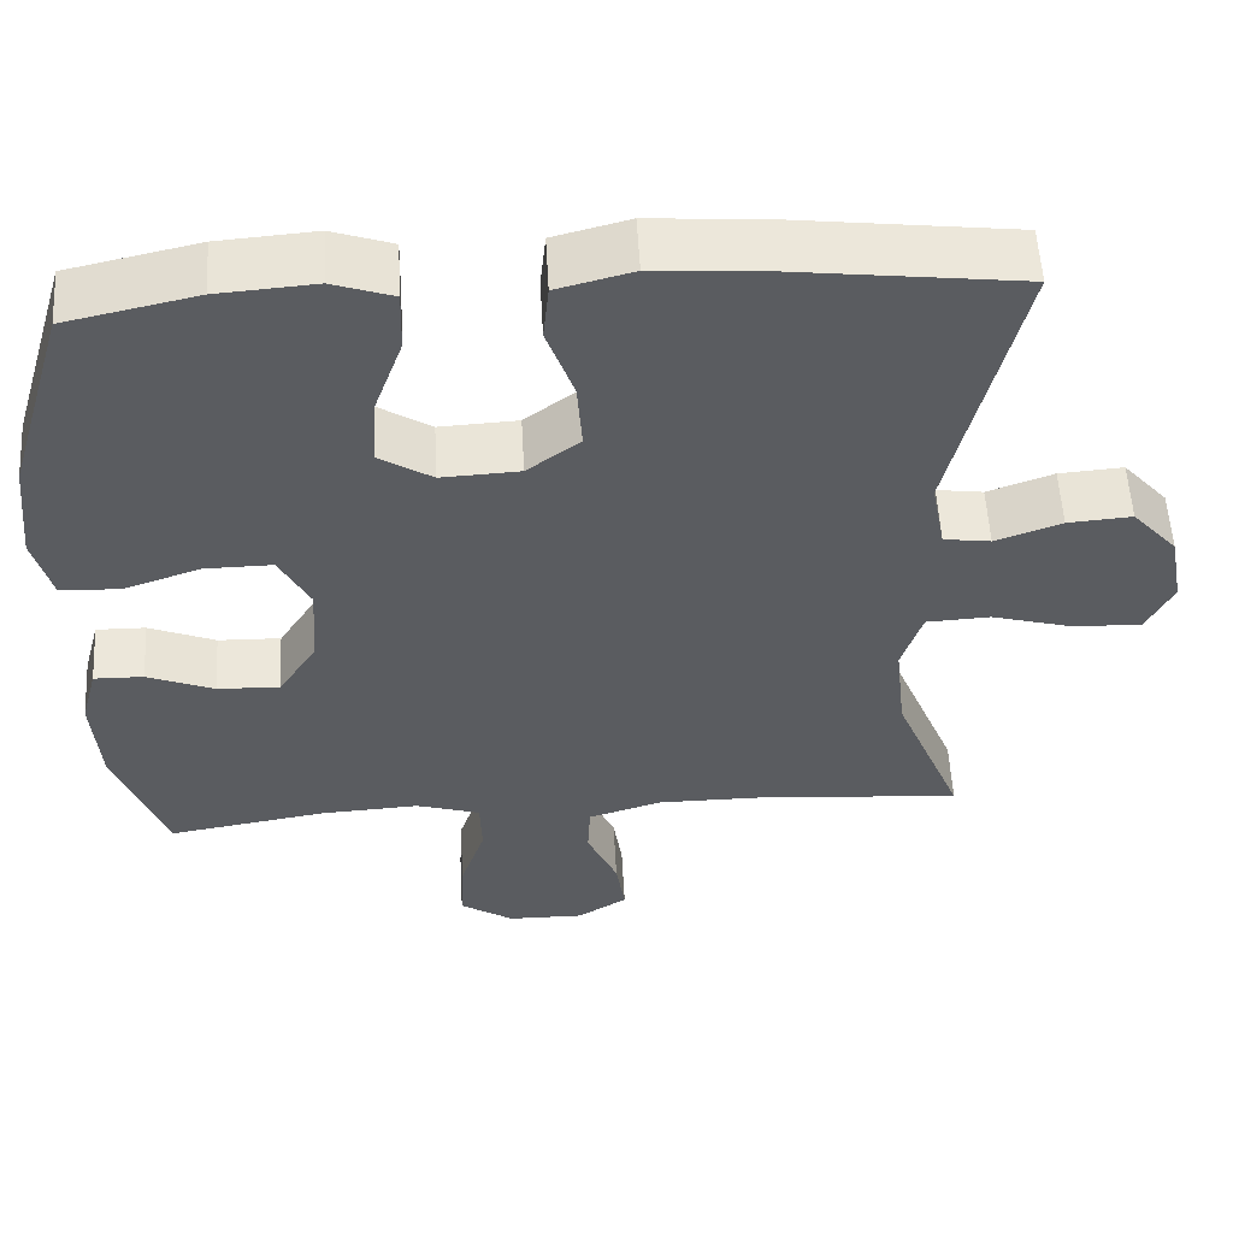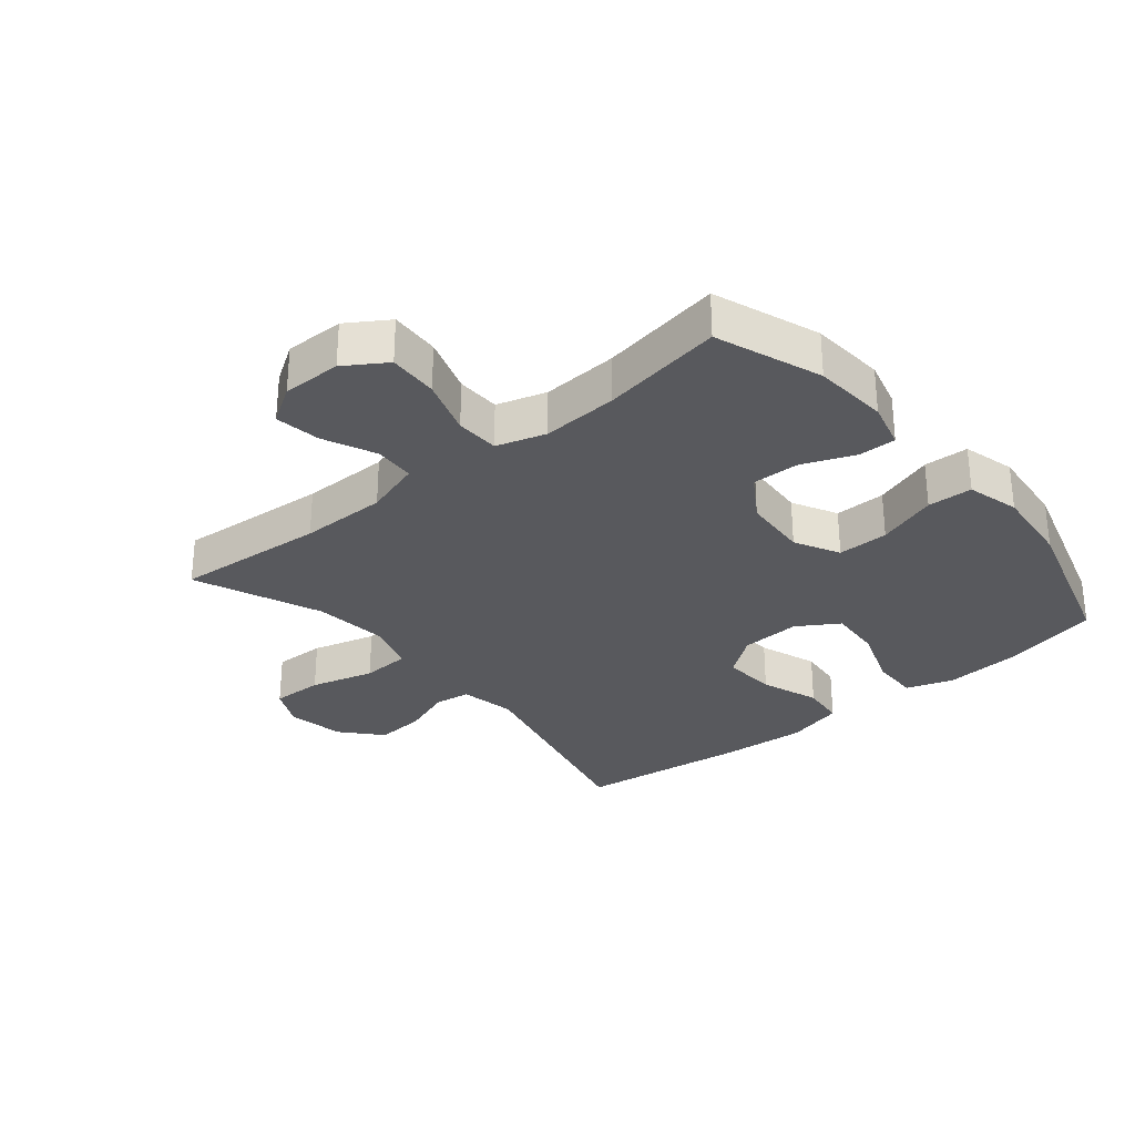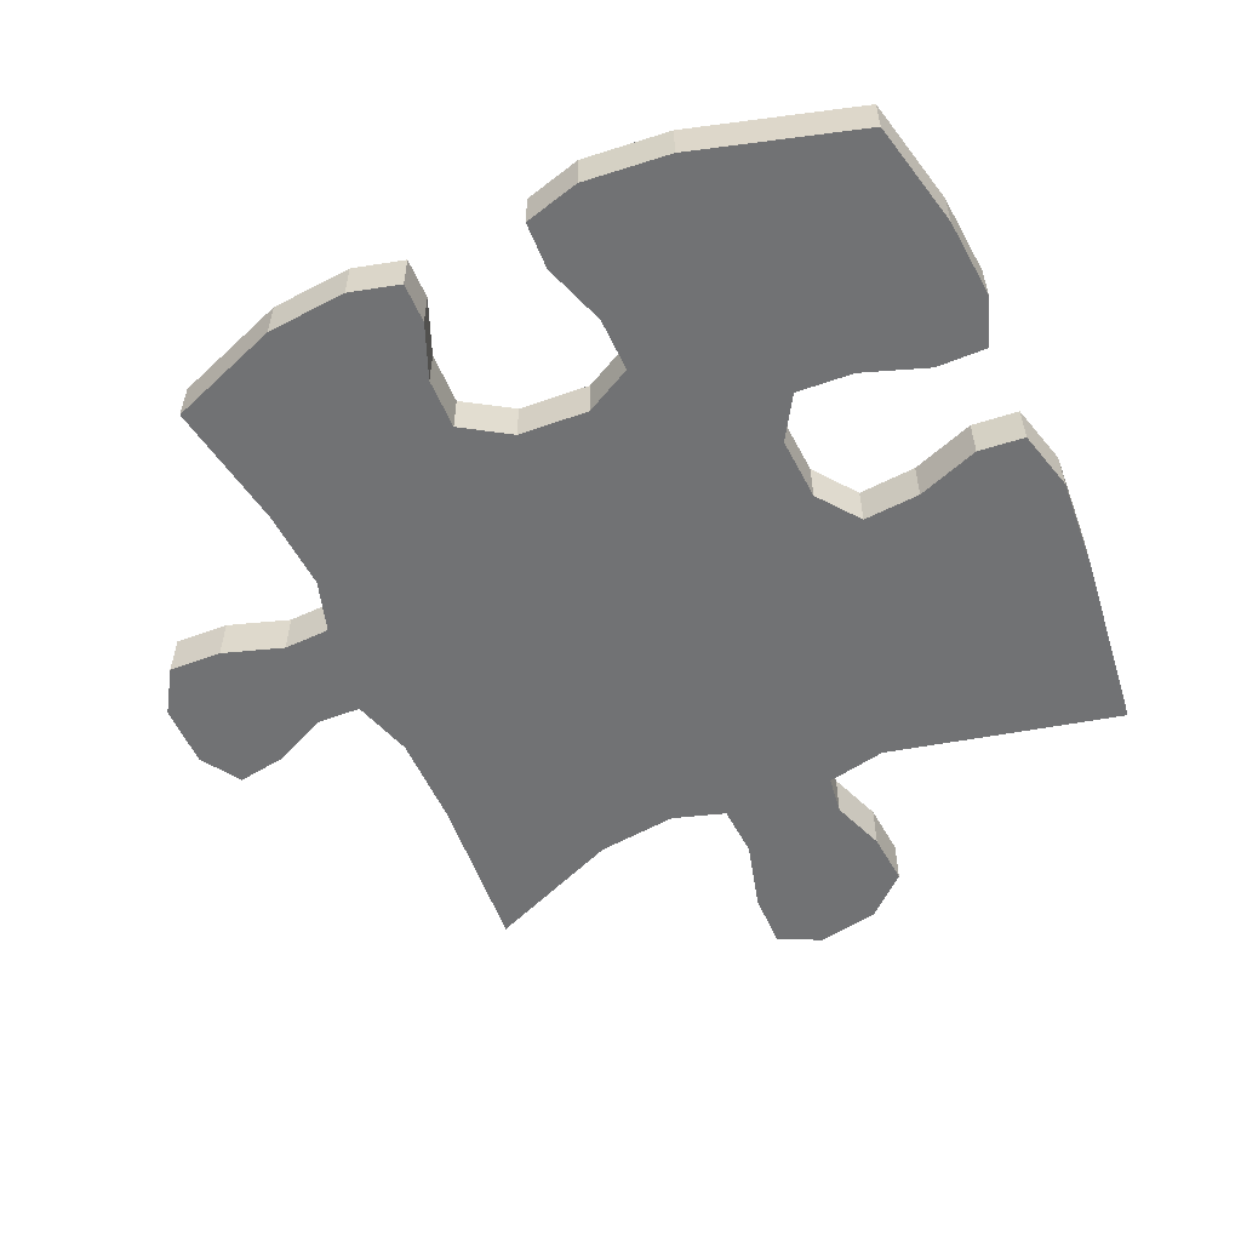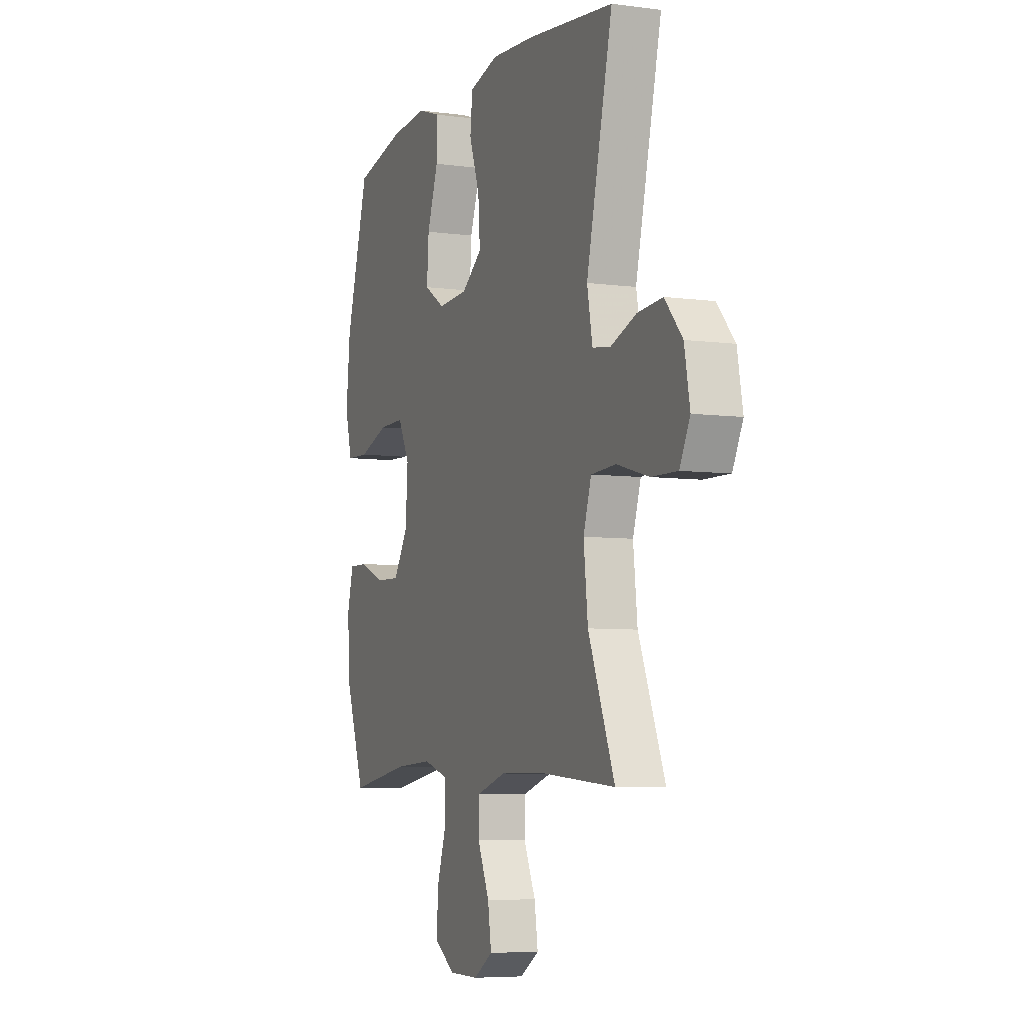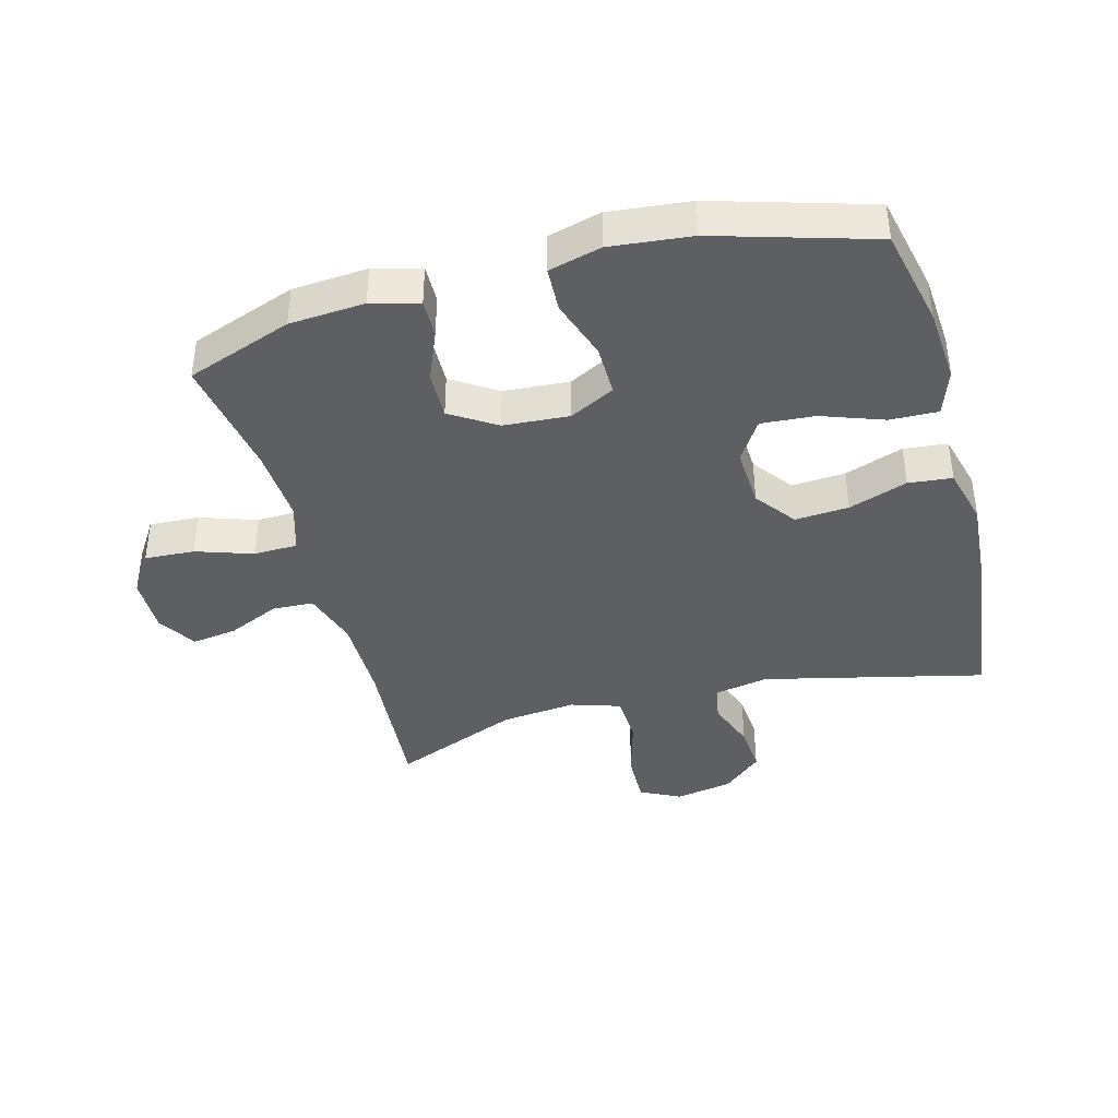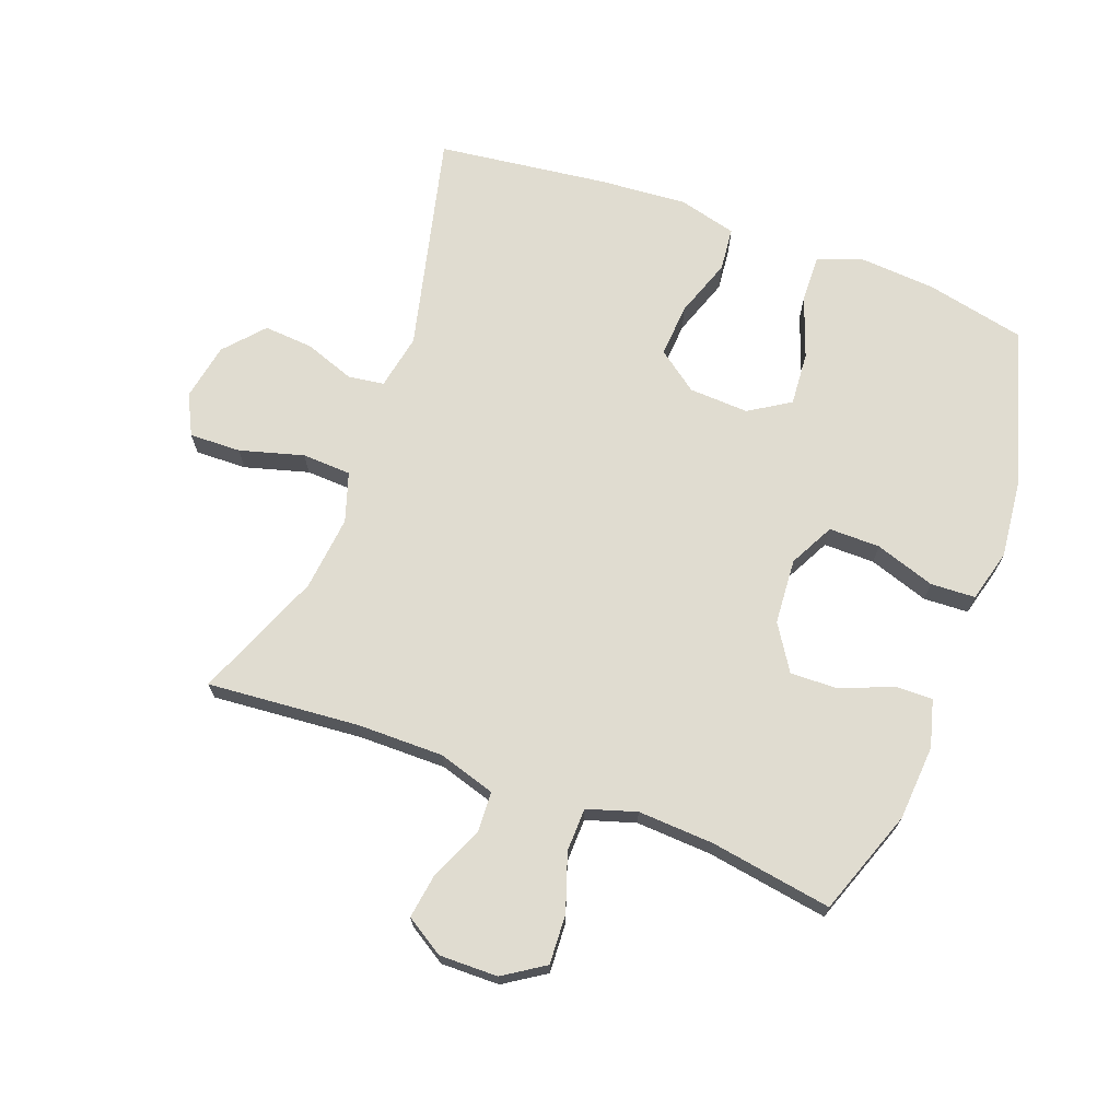
<metadata>
{"format":"obj","ext":"obj","renderer":"f3d","projection":"perspective","resolution":1024,"background":"white","views":[{"elev":55.3,"azim":-3.2,"up":"+Z"},{"elev":-30.0,"azim":-140.3,"up":"+Y"},{"elev":-55.4,"azim":-65.7,"up":"+Y"},{"elev":-6.3,"azim":68.2,"up":"+Z"},{"elev":-39.9,"azim":-75.0,"up":"+Y"},{"elev":69.7,"azim":-159.8,"up":"+Y"}]}
</metadata>
<code>
v 0.5 0.07 0.5
v 0.418 0.07 0.151
v 0.435 0.07 0.063
v 0.492 0.07 0.055
v 0.572 0.07 0.084
v 0.65 0.07 0.09
v 0.705 0.07 0.028
v 0.722 0.07 -0.063
v 0.69 0.07 -0.127
v 0.608 0.07 -0.125
v 0.507 0.07 -0.097
v 0.429 0.07 -0.101
v 0.404 0.07 -0.179
v 0.417 0.07 -0.298
v 0.5 0.07 -0.5
v 0.26 0.07 -0.481
v 0.122 0.07 -0.481
v 0.032 0.07 -0.509
v 0.029 0.07 -0.574
v 0.066 0.07 -0.656
v 0.077 0.07 -0.728
v 0.017 0.07 -0.766
v -0.076 0.07 -0.765
v -0.141 0.07 -0.723
v -0.137 0.07 -0.644
v -0.107 0.07 -0.554
v -0.109 0.07 -0.485
v -0.187 0.07 -0.461
v -0.307 0.07 -0.468
v -0.5 0.07 -0.5
v -0.561 0.07 -0.333
v -0.57 0.07 -0.214
v -0.55 0.07 -0.139
v -0.49 0.07 -0.14
v -0.409 0.07 -0.173
v -0.333 0.07 -0.175
v -0.287 0.07 -0.103
v -0.28 0.07 0.001
v -0.317 0.07 0.072
v -0.398 0.07 0.071
v -0.493 0.07 0.039
v -0.564 0.07 0.042
v -0.586 0.07 0.125
v -0.573 0.07 0.253
v -0.5 0.07 0.5
v -0.342 0.07 0.535
v -0.224 0.07 0.544
v -0.151 0.07 0.519
v -0.153 0.07 0.443
v -0.188 0.07 0.345
v -0.194 0.07 0.26
v -0.129 0.07 0.219
v -0.034 0.07 0.224
v 0.03 0.07 0.272
v 0.024 0.07 0.357
v -0.009 0.07 0.45
v -0.002 0.07 0.519
v 0.09 0.07 0.543
v 0.229 0.07 0.533
v 0.5 0 0.5
v 0.418 0 0.151
v 0.435 0 0.063
v 0.492 0 0.055
v 0.572 0 0.084
v 0.65 0 0.09
v 0.705 0 0.028
v 0.722 0 -0.063
v 0.69 0 -0.127
v 0.608 0 -0.125
v 0.507 0 -0.097
v 0.429 0 -0.101
v 0.404 0 -0.179
v 0.417 0 -0.298
v 0.5 0 -0.5
v 0.26 0 -0.481
v 0.122 0 -0.481
v 0.032 0 -0.509
v 0.029 0 -0.574
v 0.066 0 -0.656
v 0.077 0 -0.728
v 0.017 0 -0.766
v -0.076 0 -0.765
v -0.141 0 -0.723
v -0.137 0 -0.644
v -0.107 0 -0.554
v -0.109 0 -0.485
v -0.187 0 -0.461
v -0.307 0 -0.468
v -0.5 0 -0.5
v -0.561 0 -0.333
v -0.57 0 -0.214
v -0.55 0 -0.139
v -0.49 0 -0.14
v -0.409 0 -0.173
v -0.333 0 -0.175
v -0.287 0 -0.103
v -0.28 0 0.001
v -0.317 0 0.072
v -0.398 0 0.071
v -0.493 0 0.039
v -0.564 0 0.042
v -0.586 0 0.125
v -0.573 0 0.253
v -0.5 0 0.5
v -0.342 0 0.535
v -0.224 0 0.544
v -0.151 0 0.519
v -0.153 0 0.443
v -0.188 0 0.345
v -0.194 0 0.26
v -0.129 0 0.219
v -0.034 0 0.224
v 0.03 0 0.272
v 0.024 0 0.357
v -0.009 0 0.45
v -0.002 0 0.519
v 0.09 0 0.543
v 0.229 0 0.533
f 58 59 1 2
f 55 56 57 58
f 54 55 58 2
f 53 54 2 3
f 52 53 3
f 47 48 49 50
f 47 50 51
f 46 47 51
f 45 46 51
f 44 45 51
f 43 44 51 52
f 40 41 42 43
f 39 40 43 52
f 32 33 34 35
f 32 35 36
f 29 30 31 32
f 28 29 32 36
f 27 28 36 37
f 23 24 25 26
f 23 26 27
f 22 23 27
f 19 20 21 22
f 18 19 22 27
f 17 18 27 37
f 14 15 16
f 13 14 16 17
f 12 13 17 37
f 8 9 10 11
f 4 5 6 7
f 4 7 8 11
f 38 39 52 3
f 11 12 37 38
f 3 4 11 38
f 61 60 118 117
f 117 116 115 114
f 61 117 114 113
f 62 61 113 112
f 62 112 111
f 109 108 107 106
f 110 109 106
f 110 106 105
f 110 105 104
f 110 104 103
f 111 110 103 102
f 102 101 100 99
f 111 102 99 98
f 94 93 92 91
f 95 94 91
f 91 90 89 88
f 95 91 88 87
f 96 95 87 86
f 85 84 83 82
f 86 85 82
f 86 82 81
f 81 80 79 78
f 86 81 78 77
f 96 86 77 76
f 75 74 73
f 76 75 73 72
f 96 76 72 71
f 70 69 68 67
f 66 65 64 63
f 70 67 66 63
f 62 111 98 97
f 97 96 71 70
f 97 70 63 62
f 1 60 61 2
f 2 61 62 3
f 3 62 63 4
f 4 63 64 5
f 5 64 65 6
f 6 65 66 7
f 7 66 67 8
f 8 67 68 9
f 9 68 69 10
f 10 69 70 11
f 11 70 71 12
f 12 71 72 13
f 13 72 73 14
f 14 73 74 15
f 15 74 75 16
f 16 75 76 17
f 17 76 77 18
f 18 77 78 19
f 19 78 79 20
f 20 79 80 21
f 21 80 81 22
f 22 81 82 23
f 23 82 83 24
f 24 83 84 25
f 25 84 85 26
f 26 85 86 27
f 27 86 87 28
f 28 87 88 29
f 29 88 89 30
f 30 89 90 31
f 31 90 91 32
f 32 91 92 33
f 33 92 93 34
f 34 93 94 35
f 35 94 95 36
f 36 95 96 37
f 37 96 97 38
f 38 97 98 39
f 39 98 99 40
f 40 99 100 41
f 41 100 101 42
f 42 101 102 43
f 43 102 103 44
f 44 103 104 45
f 45 104 105 46
f 46 105 106 47
f 47 106 107 48
f 48 107 108 49
f 49 108 109 50
f 50 109 110 51
f 51 110 111 52
f 52 111 112 53
f 53 112 113 54
f 54 113 114 55
f 55 114 115 56
f 56 115 116 57
f 57 116 117 58
f 58 117 118 59
f 59 118 60 1

</code>
